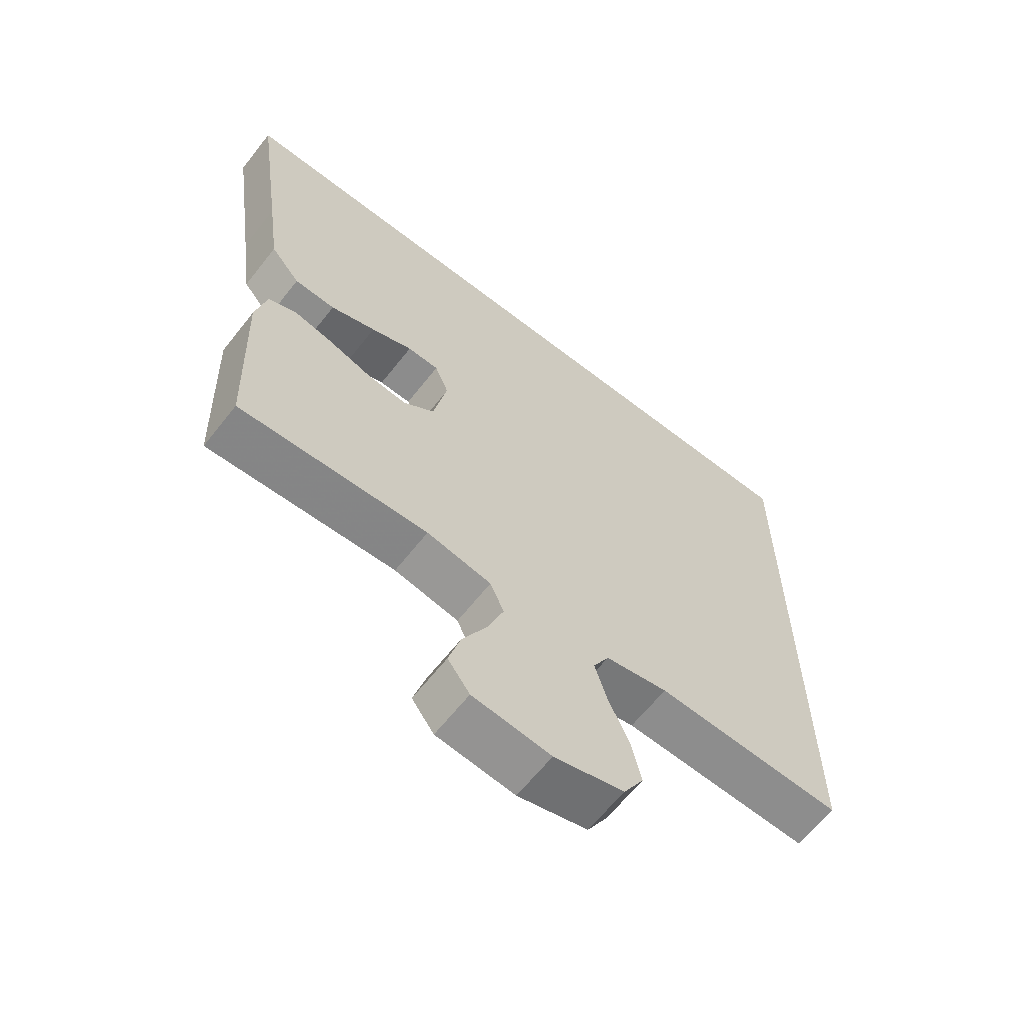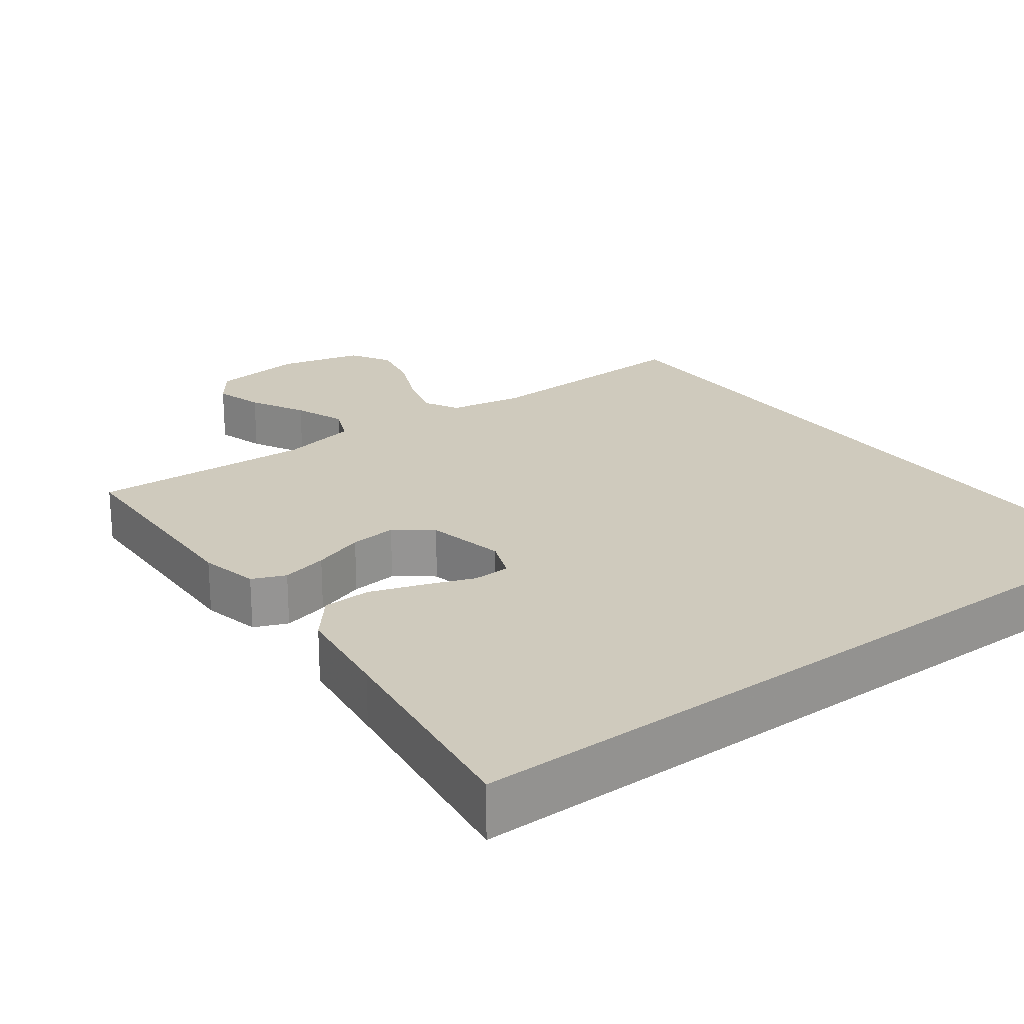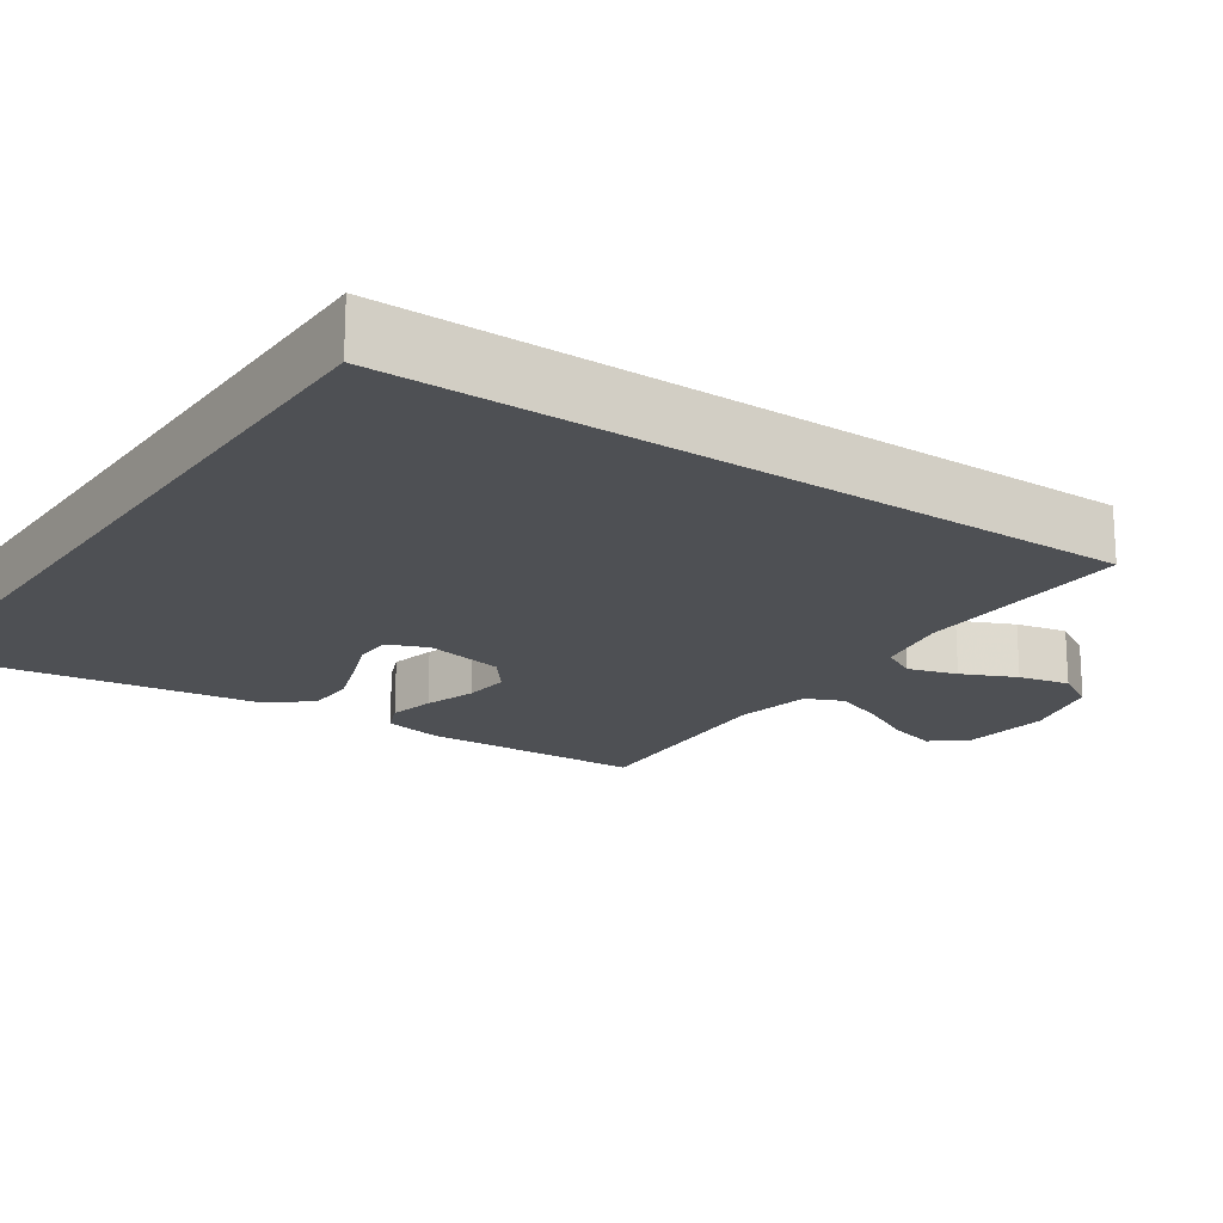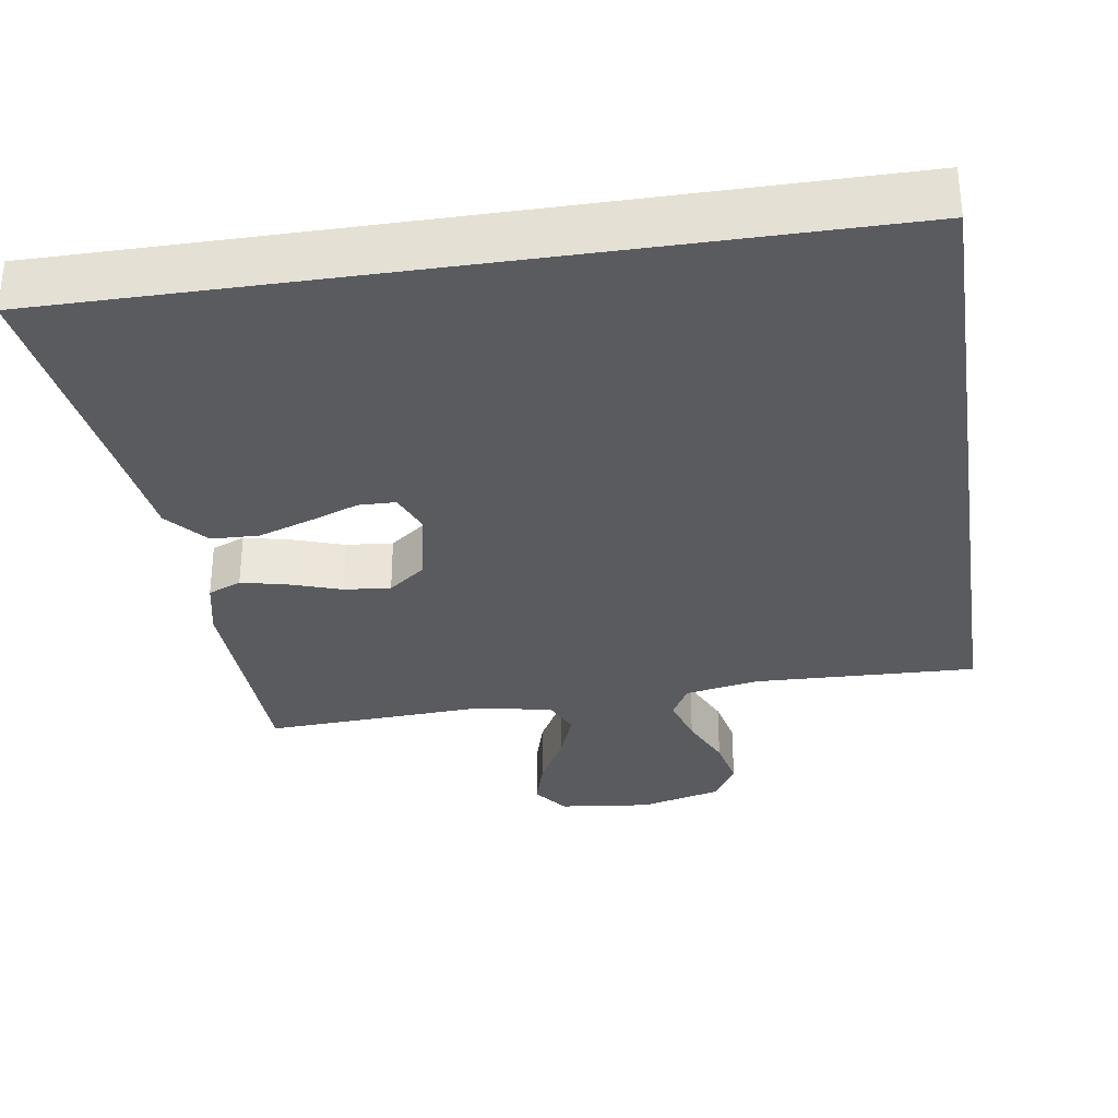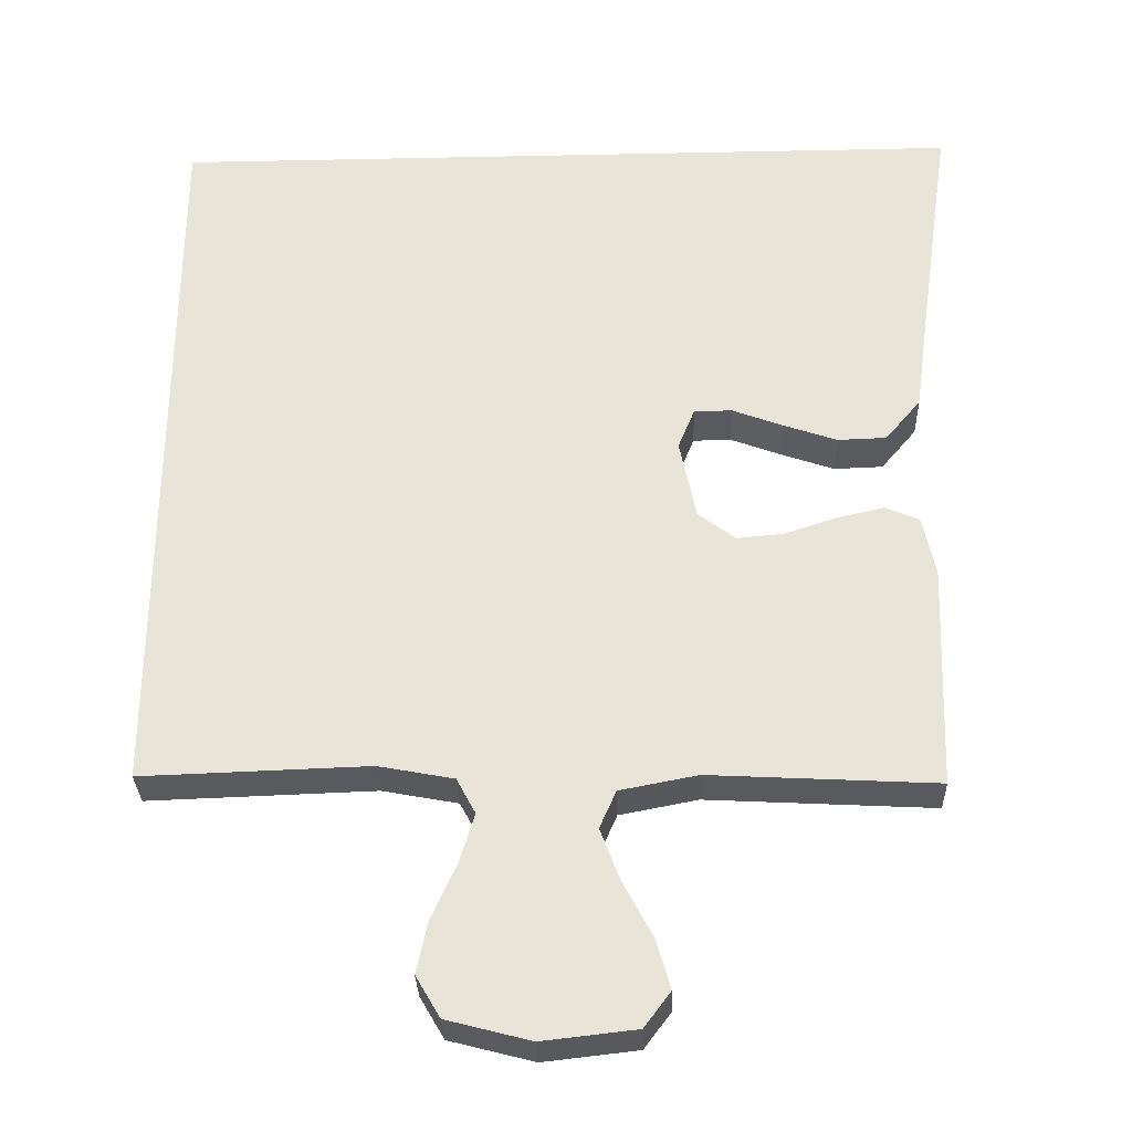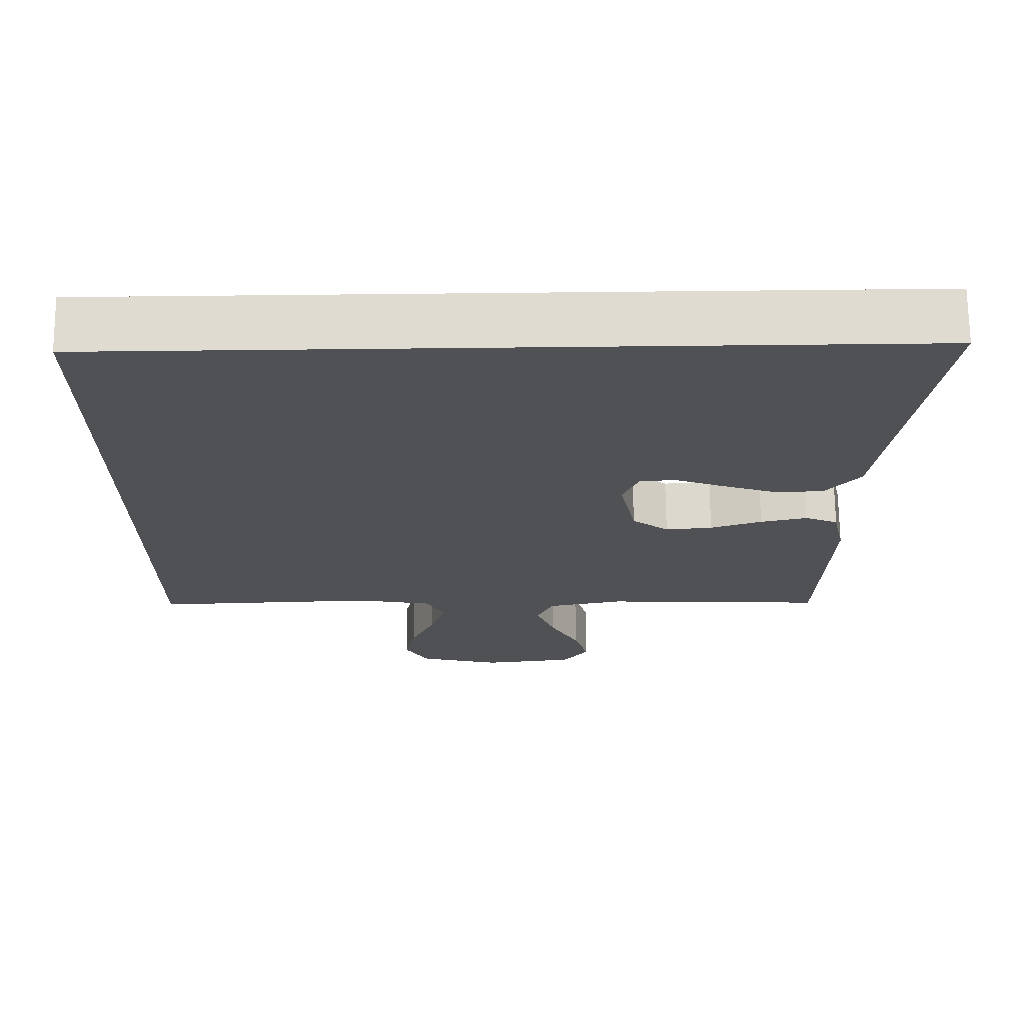
<metadata>
{"format":"obj","ext":"obj","renderer":"f3d","projection":"perspective","resolution":1024,"background":"white","views":[{"elev":-63.6,"azim":-38.2,"up":"+Z"},{"elev":22.8,"azim":-37.0,"up":"+Y"},{"elev":-18.8,"azim":55.7,"up":"+Y"},{"elev":-32.3,"azim":8.6,"up":"+Y"},{"elev":-30.9,"azim":-178.3,"up":"+Z"},{"elev":70.2,"azim":179.4,"up":"+Z"}]}
</metadata>
<code>
v -0.5 0.07 -0.5
v -0.511 0.07 -0.2
v -0.494 0.07 -0.121
v -0.449 0.07 -0.102
v -0.387 0.07 -0.116
v -0.318 0.07 -0.139
v -0.255 0.07 -0.145
v -0.206 0.07 -0.107
v -0.184 0.07 0
v -0.206 0.07 0.054
v -0.256 0.07 0.055
v -0.322 0.07 0.03
v -0.394 0.07 0.005
v -0.459 0.07 0.007
v -0.506 0.07 0.063
v -0.525 0.07 0.2
v -0.568 0.07 0.5
v 0.5 0.07 0.5
v 0.5 0.07 -0.476
v 0.2 0.07 -0.466
v 0.1 0.07 -0.485
v 0.075 0.07 -0.532
v 0.095 0.07 -0.598
v 0.128 0.07 -0.671
v 0.143 0.07 -0.74
v 0.111 0.07 -0.795
v 0 0.07 -0.824
v -0.124 0.07 -0.81
v -0.159 0.07 -0.763
v -0.14 0.07 -0.697
v -0.101 0.07 -0.623
v -0.075 0.07 -0.554
v -0.097 0.07 -0.504
v -0.2 0.07 -0.484
v -0.5 0 -0.5
v -0.511 0 -0.2
v -0.494 0 -0.121
v -0.449 0 -0.102
v -0.387 0 -0.116
v -0.318 0 -0.139
v -0.255 0 -0.145
v -0.206 0 -0.107
v -0.184 0 0
v -0.206 0 0.054
v -0.256 0 0.055
v -0.322 0 0.03
v -0.394 0 0.005
v -0.459 0 0.007
v -0.506 0 0.063
v -0.525 0 0.2
v -0.568 0 0.5
v 0.5 0 0.5
v 0.5 0 -0.476
v 0.2 0 -0.466
v 0.1 0 -0.485
v 0.075 0 -0.532
v 0.095 0 -0.598
v 0.128 0 -0.671
v 0.143 0 -0.74
v 0.111 0 -0.795
v 0 0 -0.824
v -0.124 0 -0.81
v -0.159 0 -0.763
v -0.14 0 -0.697
v -0.101 0 -0.623
v -0.075 0 -0.554
v -0.097 0 -0.504
v -0.2 0 -0.484
f 28 29 30 31
f 28 31 32
f 27 28 32
f 26 27 32
f 23 24 25 26
f 22 23 26 32
f 21 22 32 33
f 18 19 20
f 16 17 18
f 11 12 13 14
f 11 14 15 16
f 3 4 5 6
f 1 2 3 6
f 34 1 6 7
f 33 34 7 8
f 21 33 8 9
f 20 21 9 10
f 18 20 10
f 10 11 16 18
f 65 64 63 62
f 66 65 62
f 66 62 61
f 66 61 60
f 60 59 58 57
f 66 60 57 56
f 67 66 56 55
f 54 53 52
f 52 51 50
f 48 47 46 45
f 50 49 48 45
f 40 39 38 37
f 40 37 36 35
f 41 40 35 68
f 42 41 68 67
f 43 42 67 55
f 44 43 55 54
f 44 54 52
f 52 50 45 44
f 1 35 36 2
f 2 36 37 3
f 3 37 38 4
f 4 38 39 5
f 5 39 40 6
f 6 40 41 7
f 7 41 42 8
f 8 42 43 9
f 9 43 44 10
f 10 44 45 11
f 11 45 46 12
f 12 46 47 13
f 13 47 48 14
f 14 48 49 15
f 15 49 50 16
f 16 50 51 17
f 17 51 52 18
f 18 52 53 19
f 19 53 54 20
f 20 54 55 21
f 21 55 56 22
f 22 56 57 23
f 23 57 58 24
f 24 58 59 25
f 25 59 60 26
f 26 60 61 27
f 27 61 62 28
f 28 62 63 29
f 29 63 64 30
f 30 64 65 31
f 31 65 66 32
f 32 66 67 33
f 33 67 68 34
f 34 68 35 1

</code>
